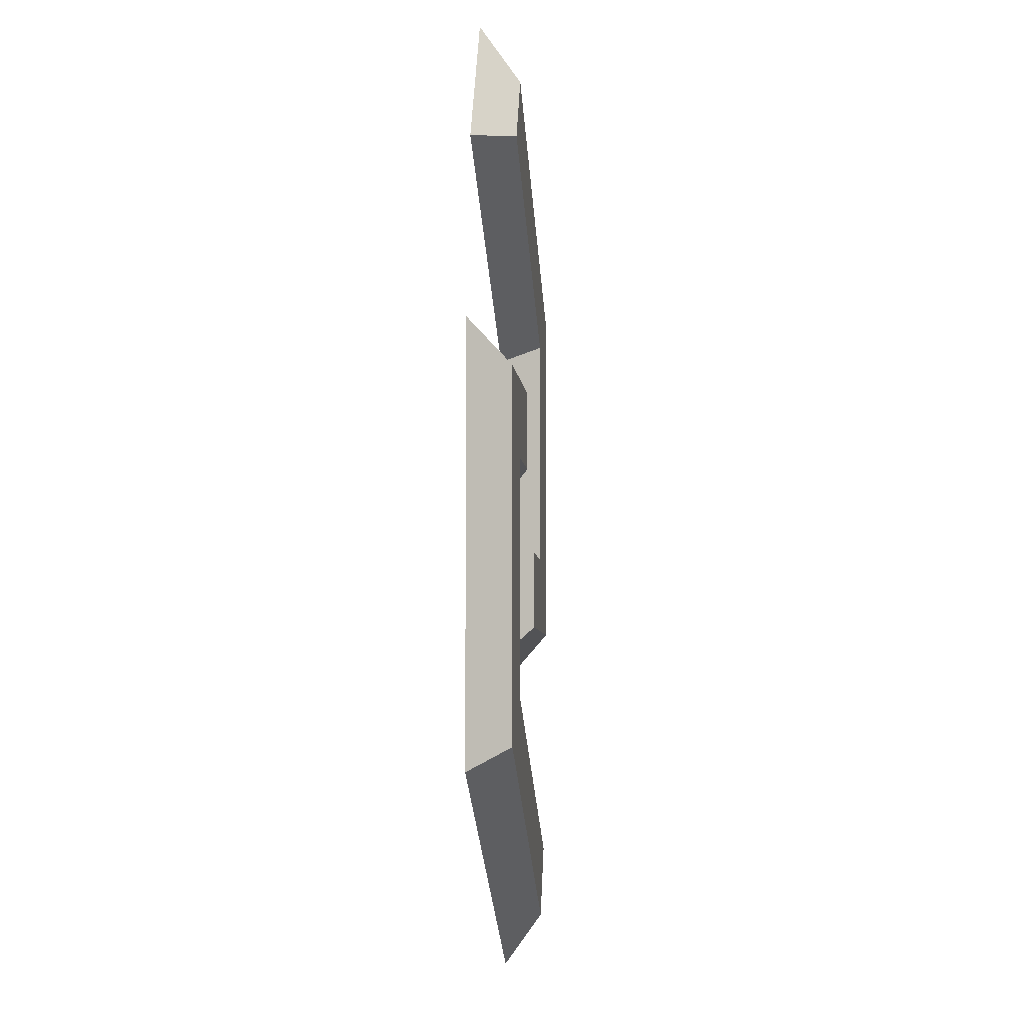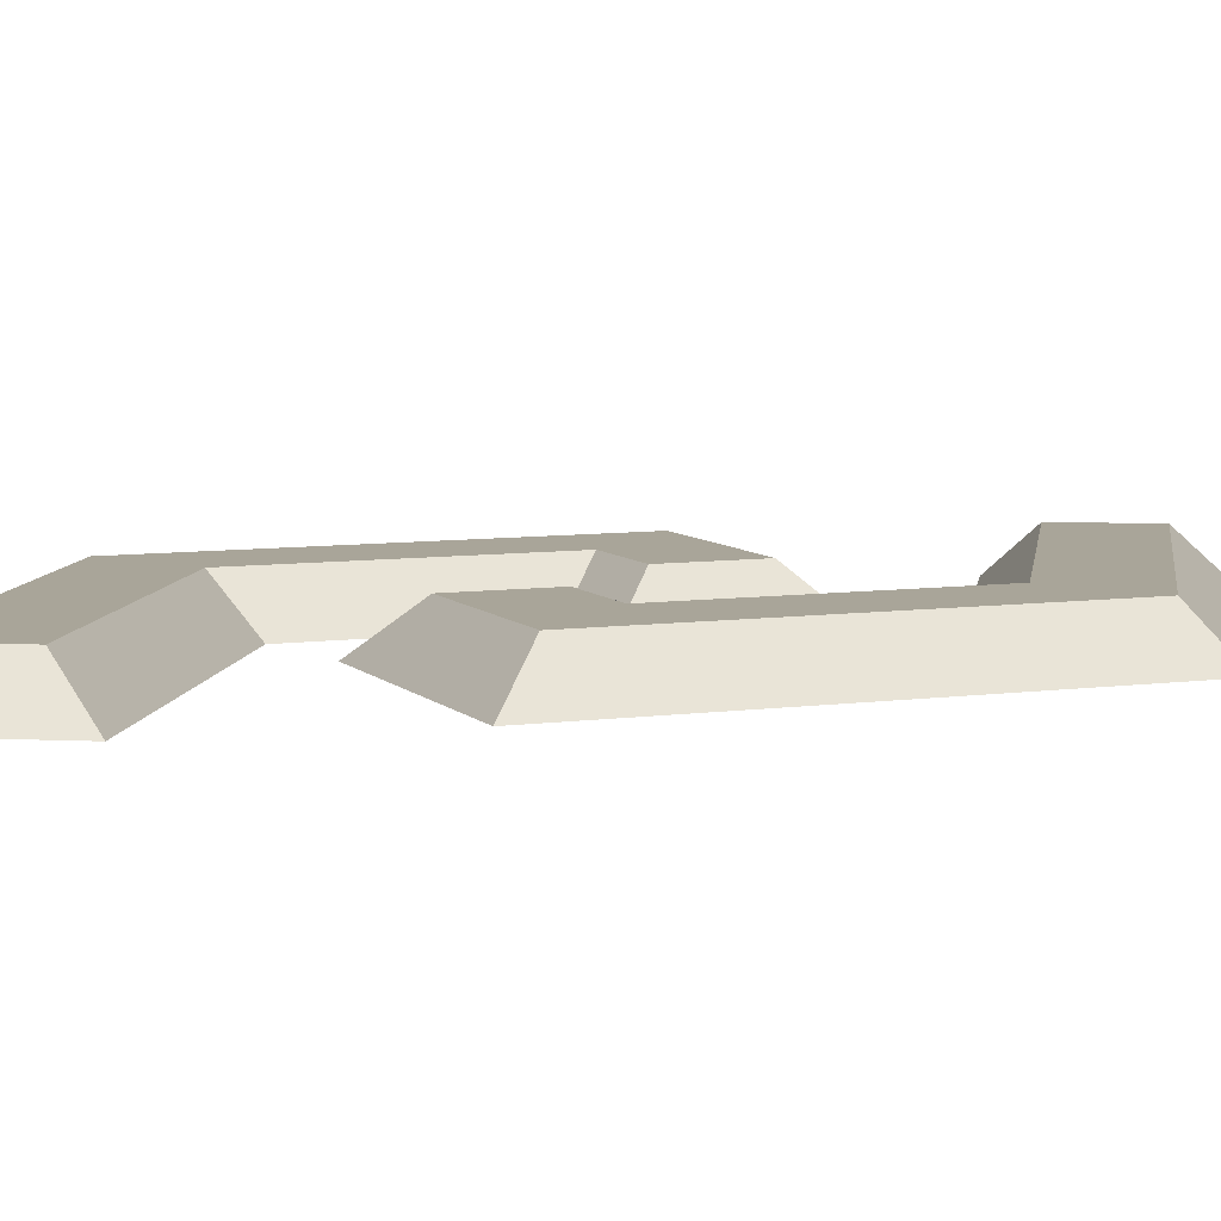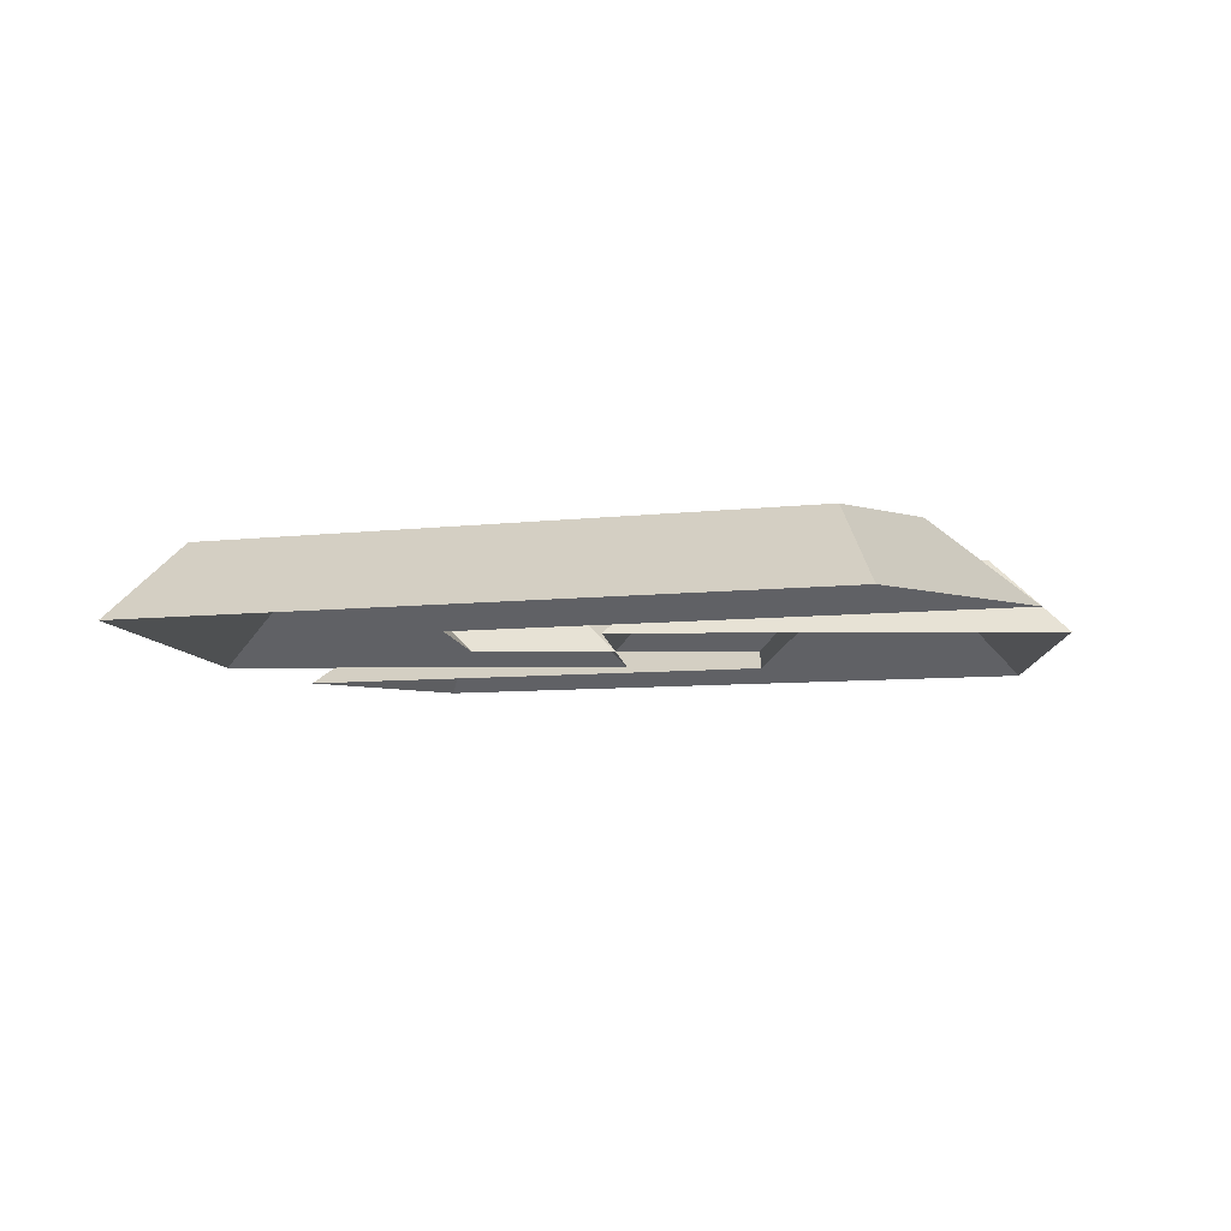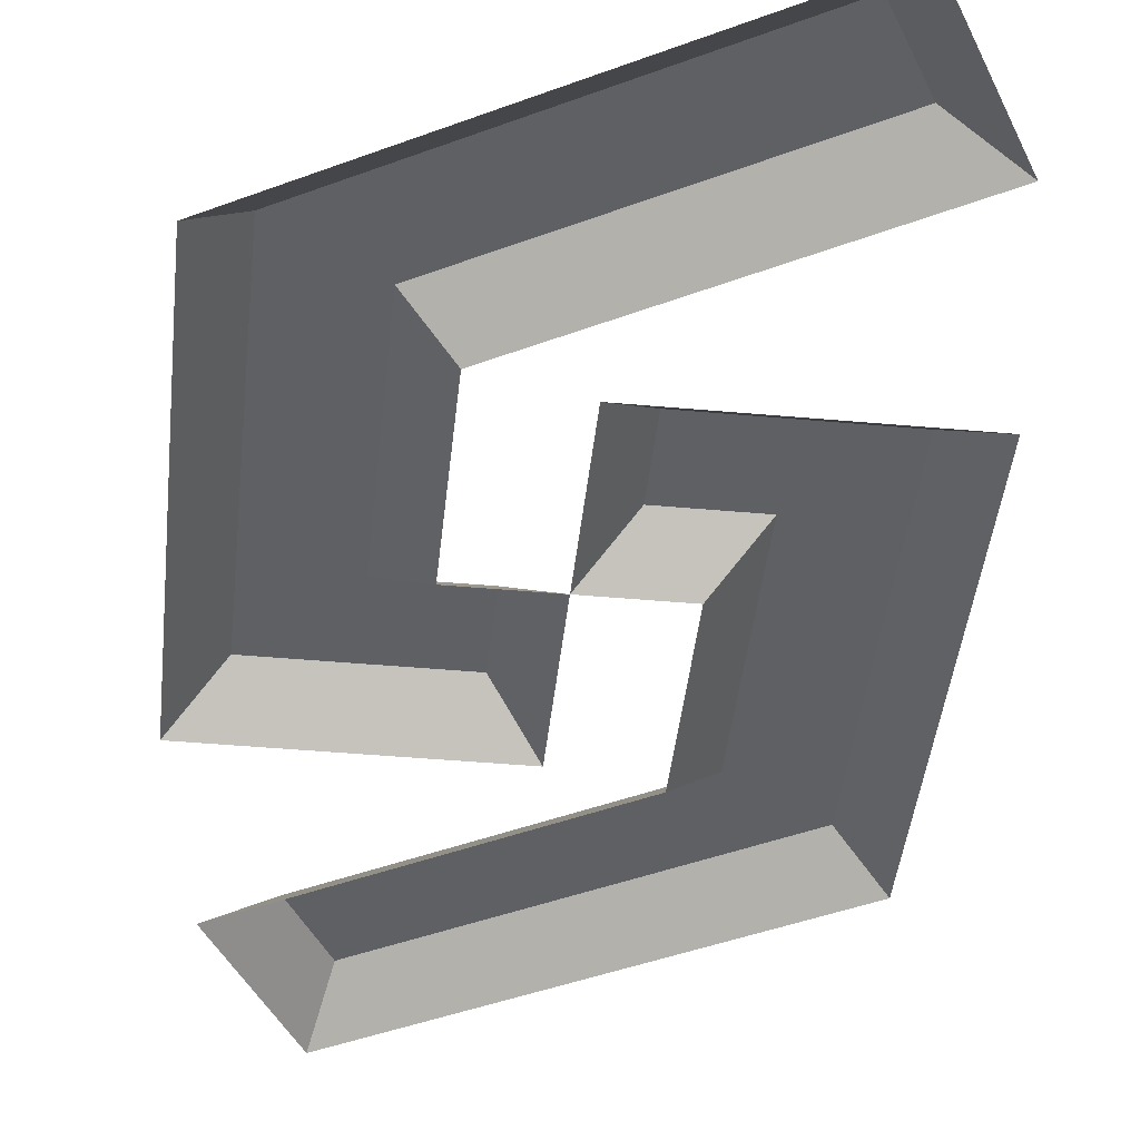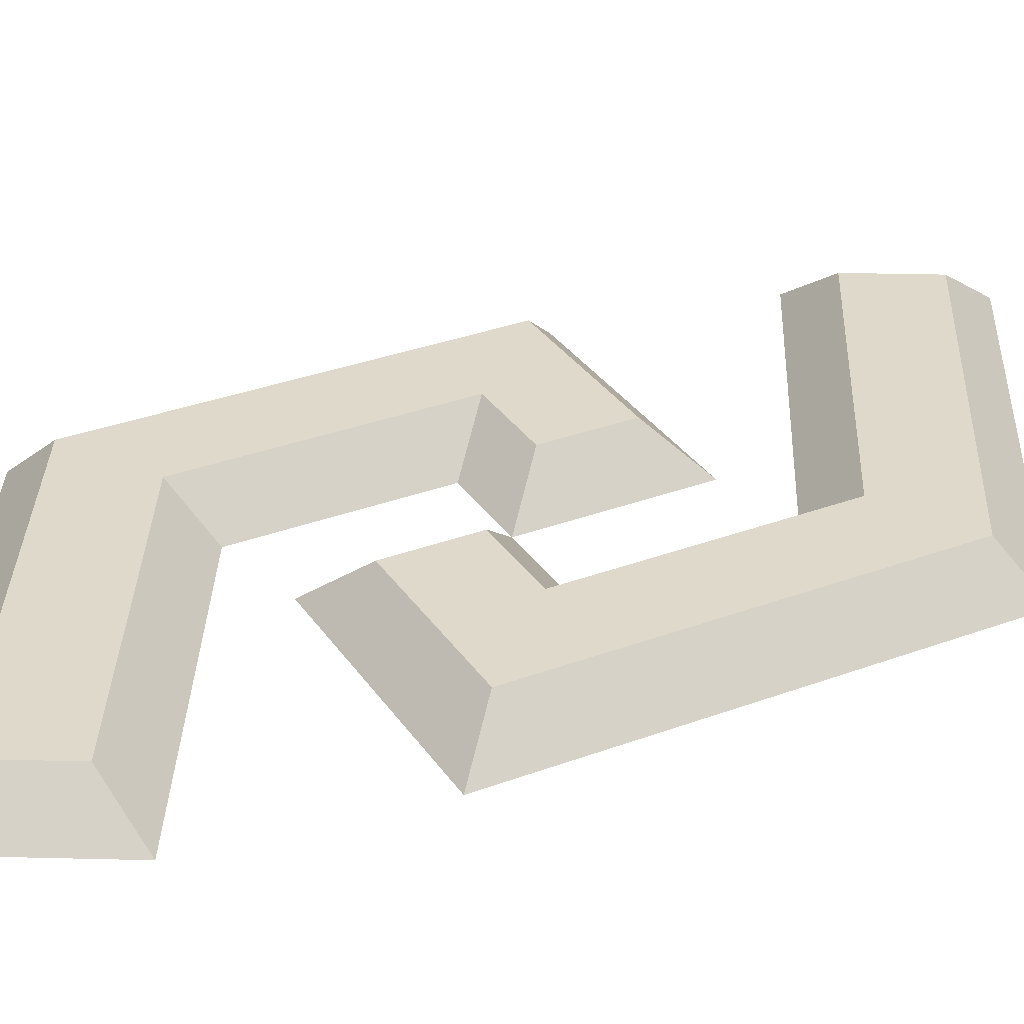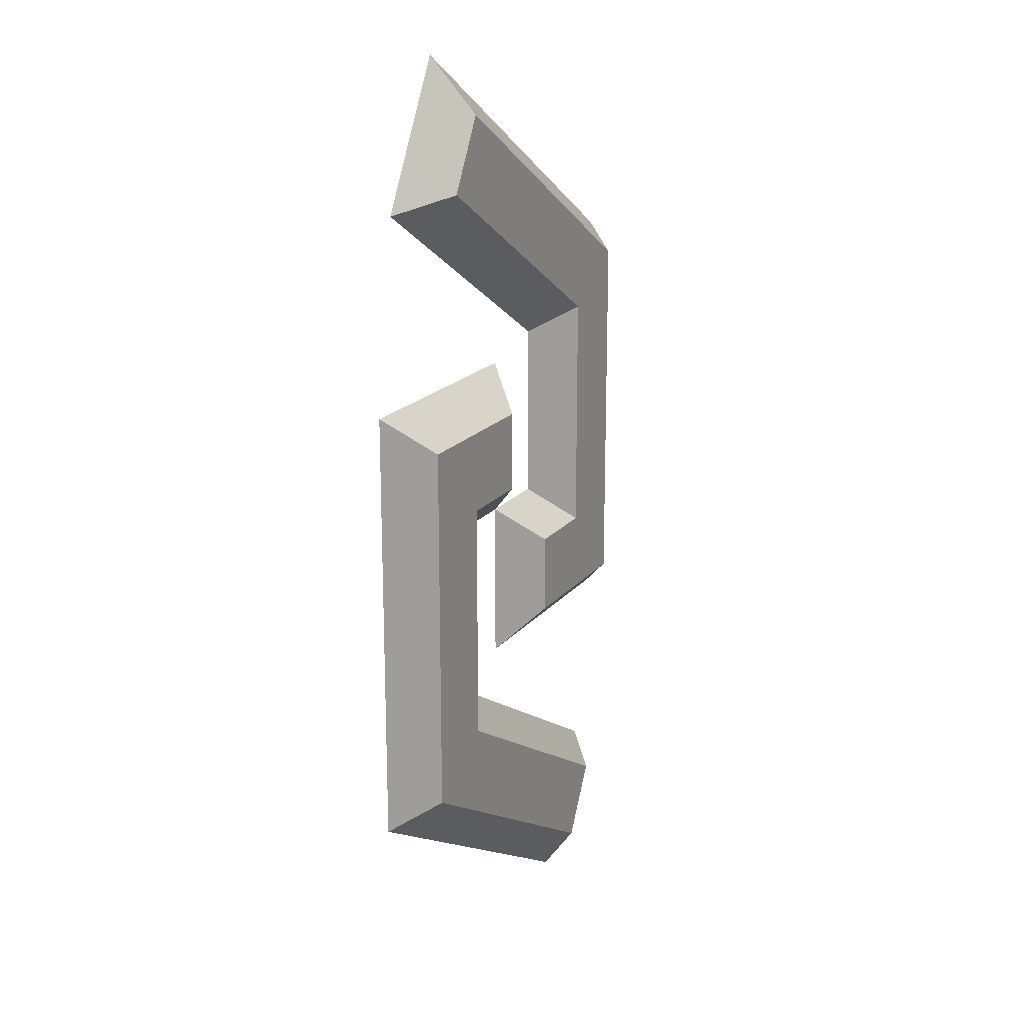
<metadata>
{"format":"obj","ext":"obj","renderer":"f3d","projection":"perspective","resolution":1024,"background":"white","views":[{"elev":-6.5,"azim":95.6,"up":"+Z"},{"elev":7.4,"azim":67.7,"up":"+Y"},{"elev":-3.9,"azim":2.5,"up":"+Y"},{"elev":-43.3,"azim":173.9,"up":"+Y"},{"elev":31.7,"azim":-118.0,"up":"+Y"},{"elev":18.4,"azim":116.2,"up":"+Z"}]}
</metadata>
<code>
o RUNE_STYLE_B_ACTIVE_Plane.030
v 0.5938 0.03125 0.5938
v 0.6562 0.03125 0.5938
v 0.5938 0.03125 0.5312
v 0.6562 0.03125 0.5312
v 0.5312 0.03125 0.5938
v 0.5312 0.03125 0.5312
v 0.5938 0 0.625
v 0.6875 0 0.625
v 0.5625 0 0.5
v 0.6875 0 0.5312
v 0.5 0 0.625
v 0.5 0 0.5
v 0.4083 0.03125 0.1646
v 0.3771 0.03125 0.2187
v 0.3969 0 0.1219
v 0.3344 0 0.2301
v 0.5938 0.03125 0.3438
v 0.5625 0 0.3618
v 0.6562 0.03125 0.3077
v 0.6875 0 0.2897
v 0.4062 0.03125 0.4062
v 0.3438 0.03125 0.4062
v 0.4062 0.03125 0.4688
v 0.3438 0.03125 0.4688
v 0.4688 0.03125 0.4062
v 0.4688 0.03125 0.4688
v 0.4062 0 0.375
v 0.3125 0 0.375
v 0.4375 0 0.5
v 0.3125 0 0.4688
v 0.5 0 0.375
v 0.5 0 0.5
v 0.5917 0.03125 0.8354
v 0.6229 0.03125 0.7813
v 0.6031 0 0.8781
v 0.6656 0 0.7699
v 0.4062 0.03125 0.6562
v 0.4375 0 0.6382
v 0.3438 0.03125 0.6923
v 0.3125 0 0.7103
f 1 2 4 3
f 1 3 6 5
f 2 1 7 8
f 1 5 11 7
f 4 2 8 10
f 6 3 9 12
f 5 6 12 11
f 13 15 16 14
f 10 20 19 4
f 3 4 19 17
f 9 3 17 18
f 16 18 17 14
f 14 17 19 13
f 15 13 19 20
f 21 22 24 23
f 21 23 26 25
f 22 21 27 28
f 21 25 31 27
f 24 22 28 30
f 26 23 29 32
f 25 26 32 31
f 33 35 36 34
f 30 40 39 24
f 23 24 39 37
f 29 23 37 38
f 36 38 37 34
f 34 37 39 33
f 35 33 39 40

</code>
